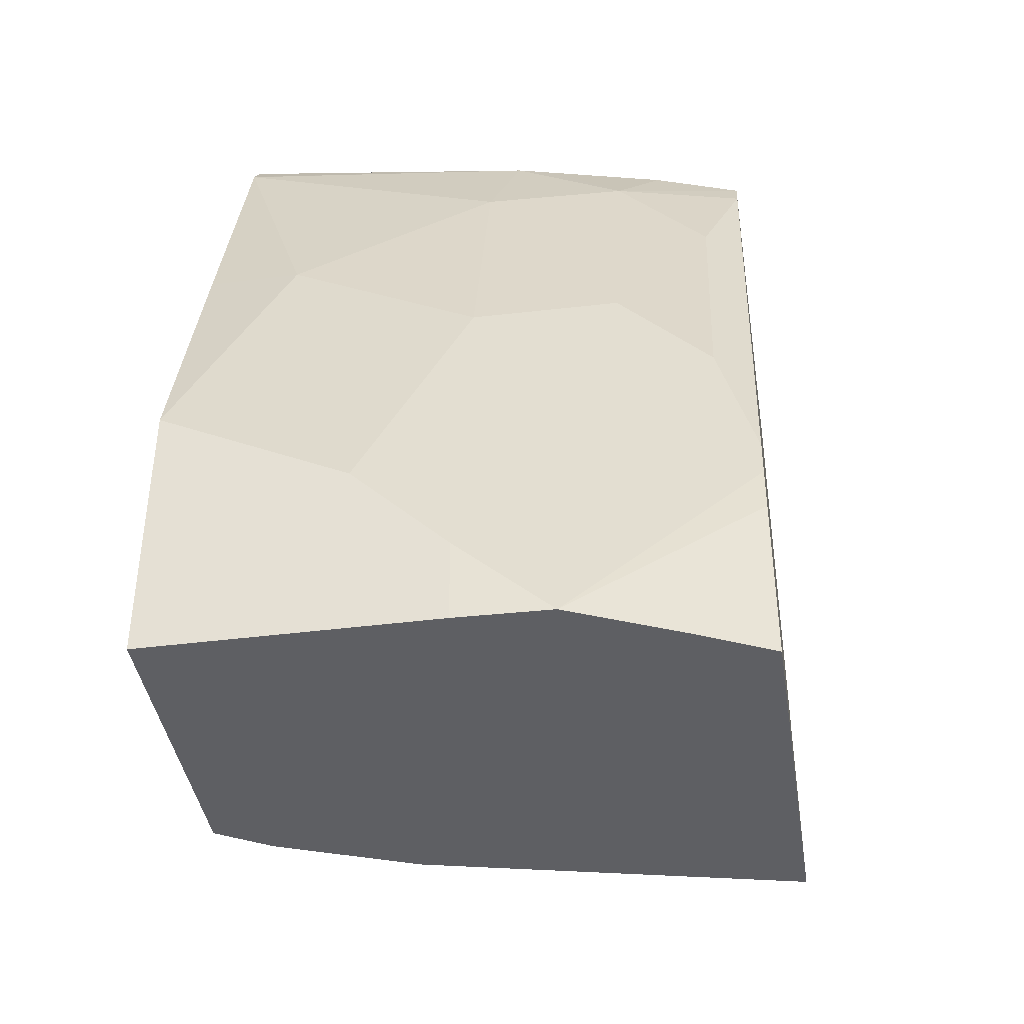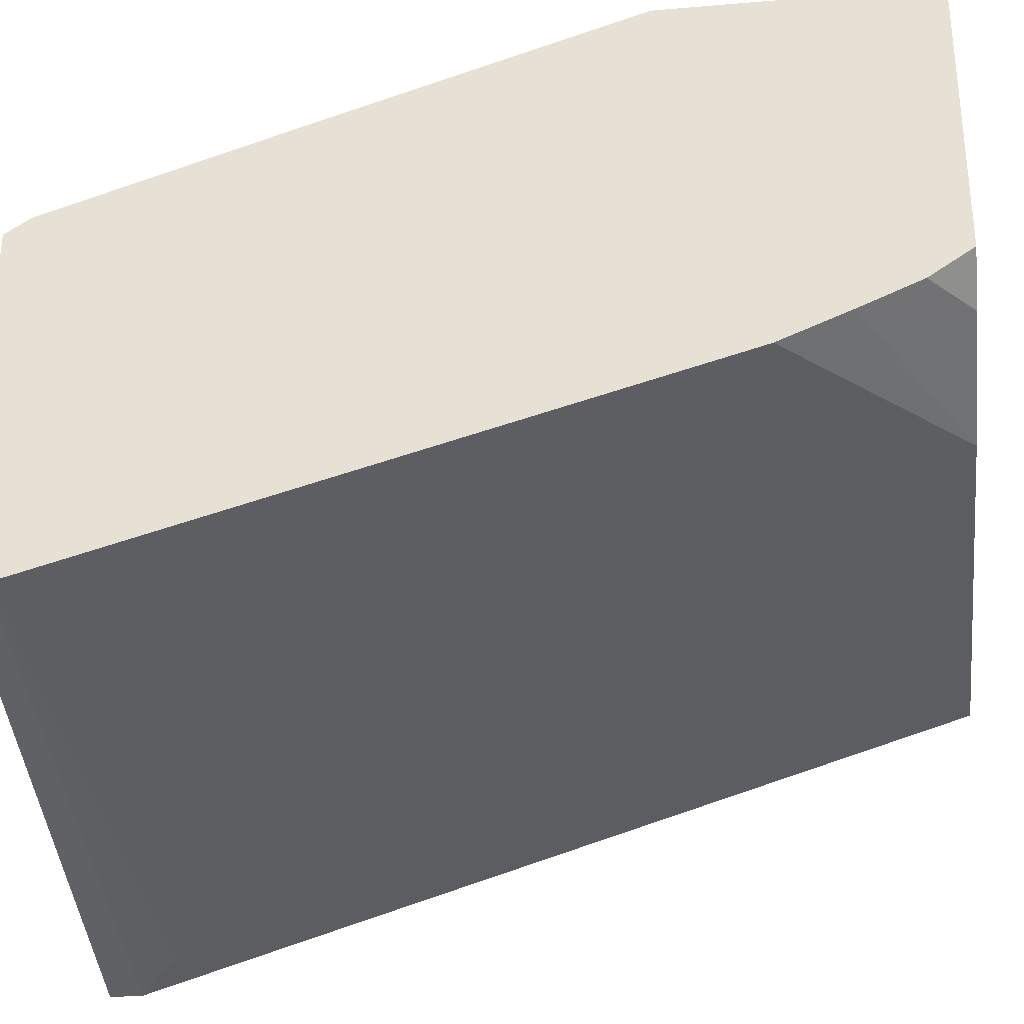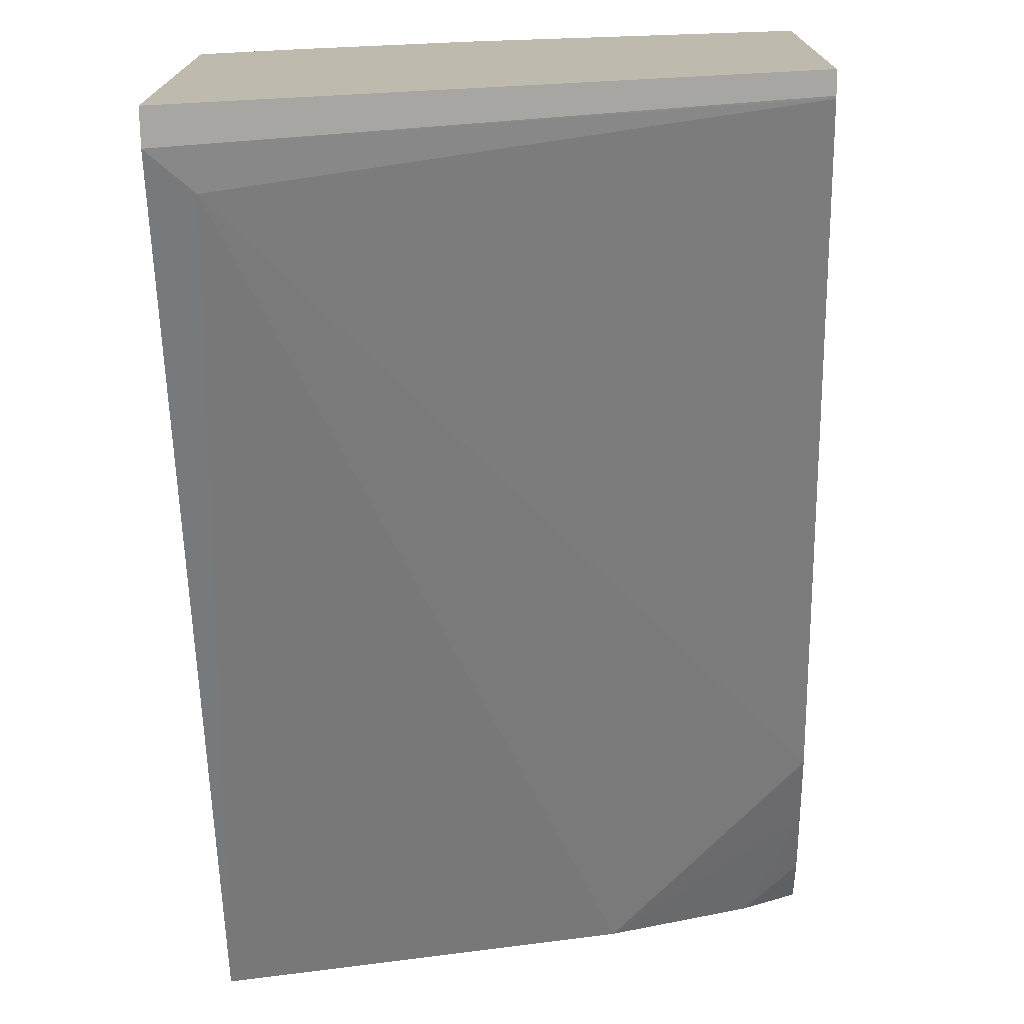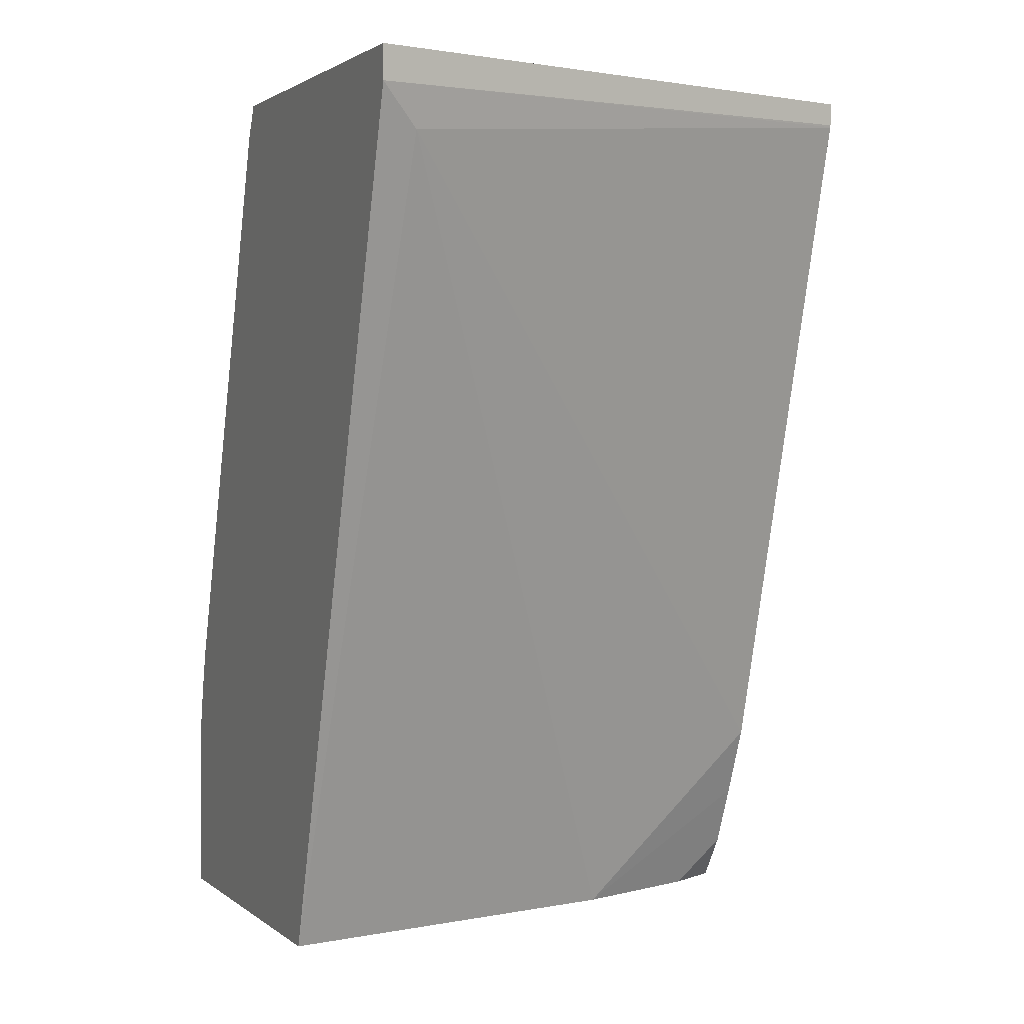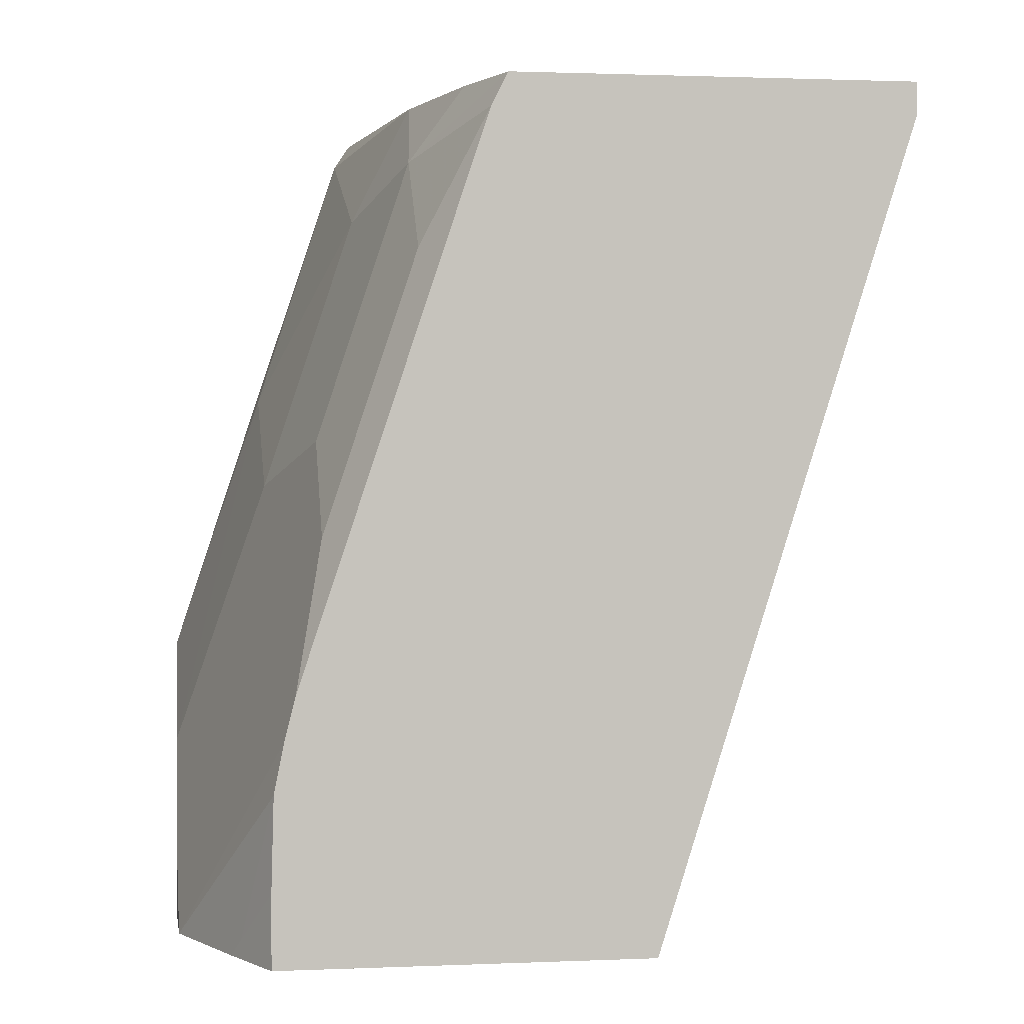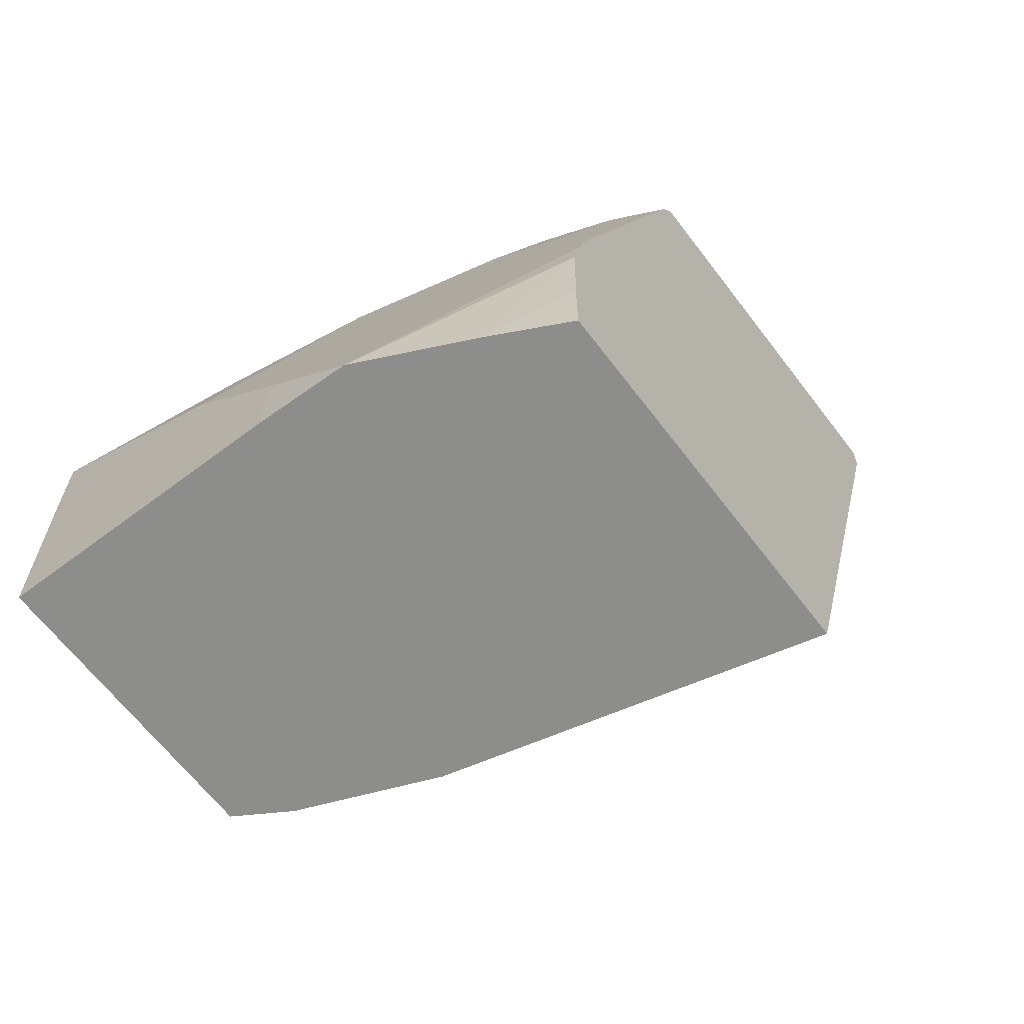
<metadata>
{"format":"obj","ext":"obj","renderer":"f3d","projection":"perspective","resolution":1024,"background":"white","views":[{"elev":-41.0,"azim":8.9,"up":"+Y"},{"elev":-30.5,"azim":-83.4,"up":"+Z"},{"elev":-74.4,"azim":-178.8,"up":"+Z"},{"elev":1.9,"azim":157.1,"up":"+Y"},{"elev":1.5,"azim":81.6,"up":"+Y"},{"elev":-64.4,"azim":37.2,"up":"+Y"}]}
</metadata>
<code>
v 0.07147 -0.1786 0.8218
v 0.1429 -0.1072 0.7861
v 0.1072 -0.07148 0.7861
v 0.03574 -0.03573 0.7861
v 0.001013 -0.1431 0.8216
v 0.001013 -0.1786 0.8218
v 0.1072 -0.2144 0.8218
v 0.1012 -0.1846 0.8158
v 0.1727 -0.1131 0.7801
v 0.1965 -0.08931 0.7682
v 0.1608 -0.05362 0.7682
v 0.1072 0.03571 0.7503
v 0.001013 0.07124 0.7501
v 0.001013 -0.03573 0.7861
v 0.001013 -0.2457 0.8218
v 0.1072 -0.2457 0.8218
v 0.142 -0.2457 0.8209
v 0.137 -0.2203 0.8158
v 0.2084 -0.1489 0.7801
v 0.2112 -0.1461 0.7787
v 0.2112 0.06823 0.7073
v 0.1965 0.01785 0.7325
v 0.1608 0.05357 0.7325
v 0.1164 0.08073 0.7278
v 0.001013 0.07187 0.7497
v 0.001013 -0.2457 0.7113
v 0.1831 -0.2457 0.8017
v 0.2112 -0.1819 0.7867
v 0.2112 -0.1625 0.7828
v 0.2112 0.08073 0.701
v 0.1768 0.08073 0.7127
v 0.1323 0.08073 0.7239
v 0.001013 0.08073 0.7438
v 0.001013 0.07245 0.7493
v 0.02056 -0.2457 0.6994
v 0.001013 -0.2289 0.7001
v 0.1905 -0.2457 0.798
v 0.1905 -0.2382 0.798
v 0.2112 -0.2176 0.7877
v 0.2112 0.08073 0.5465
v 0.001013 0.08073 0.6072
v 0.001013 -0.2055 0.69
v 0.07147 -0.2457 0.6789
v 0.2112 -0.2457 0.7877
v 0.2112 0.06823 0.5465
v 0.001013 0.07245 0.6072
v 0.001013 -0.1786 0.6789
v 0.2112 -0.2457 0.6448
v 0.1965 0.05357 0.5538
v 0.001013 0.07172 0.6074
v 0.001013 0.07146 0.6074
f 20 44 48
f 20 48 45
f 20 45 40
f 23 30 31
f 20 30 21
f 21 30 23
f 21 23 22
f 20 40 30
f 20 39 44
f 18 29 19
f 20 29 28
f 23 31 32
f 17 29 18
f 17 28 29
f 17 27 28
f 15 17 16
f 15 27 17
f 15 37 27
f 15 44 37
f 15 48 44
f 20 28 39
f 23 32 24
f 24 40 41
f 24 31 30
f 49 51 50
f 47 51 49
f 45 48 49
f 45 50 46
f 45 49 50
f 43 49 48
f 43 47 49
f 42 47 43
f 40 46 41
f 40 45 46
f 24 32 31
f 37 39 38
f 35 42 43
f 35 36 42
f 28 38 39
f 15 43 48
f 27 37 38
f 26 36 35
f 24 34 25
f 24 33 34
f 24 41 33
f 24 30 40
f 37 44 39
f 27 38 28
f 19 29 20
f 13 24 25
f 5 14 13
f 4 14 5
f 4 13 14
f 4 12 13
f 3 12 4
f 3 23 12
f 3 11 23
f 2 11 3
f 2 10 11
f 2 9 10
f 1 9 2
f 1 8 9
f 1 18 8
f 1 7 18
f 1 16 7
f 1 15 16
f 1 6 15
f 1 5 6
f 15 35 43
f 1 3 4
f 1 2 3
f 5 13 25
f 5 25 34
f 1 4 5
f 5 33 41
f 5 34 33
f 12 24 13
f 12 23 24
f 10 23 11
f 10 22 23
f 10 21 22
f 10 20 21
f 10 19 20
f 9 18 19
f 9 19 10
f 8 18 9
f 15 26 35
f 7 16 17
f 7 17 18
f 5 50 51
f 5 51 47
f 5 47 42
f 5 46 50
f 5 36 26
f 5 26 15
f 5 15 6
f 5 42 36
f 5 41 46

</code>
